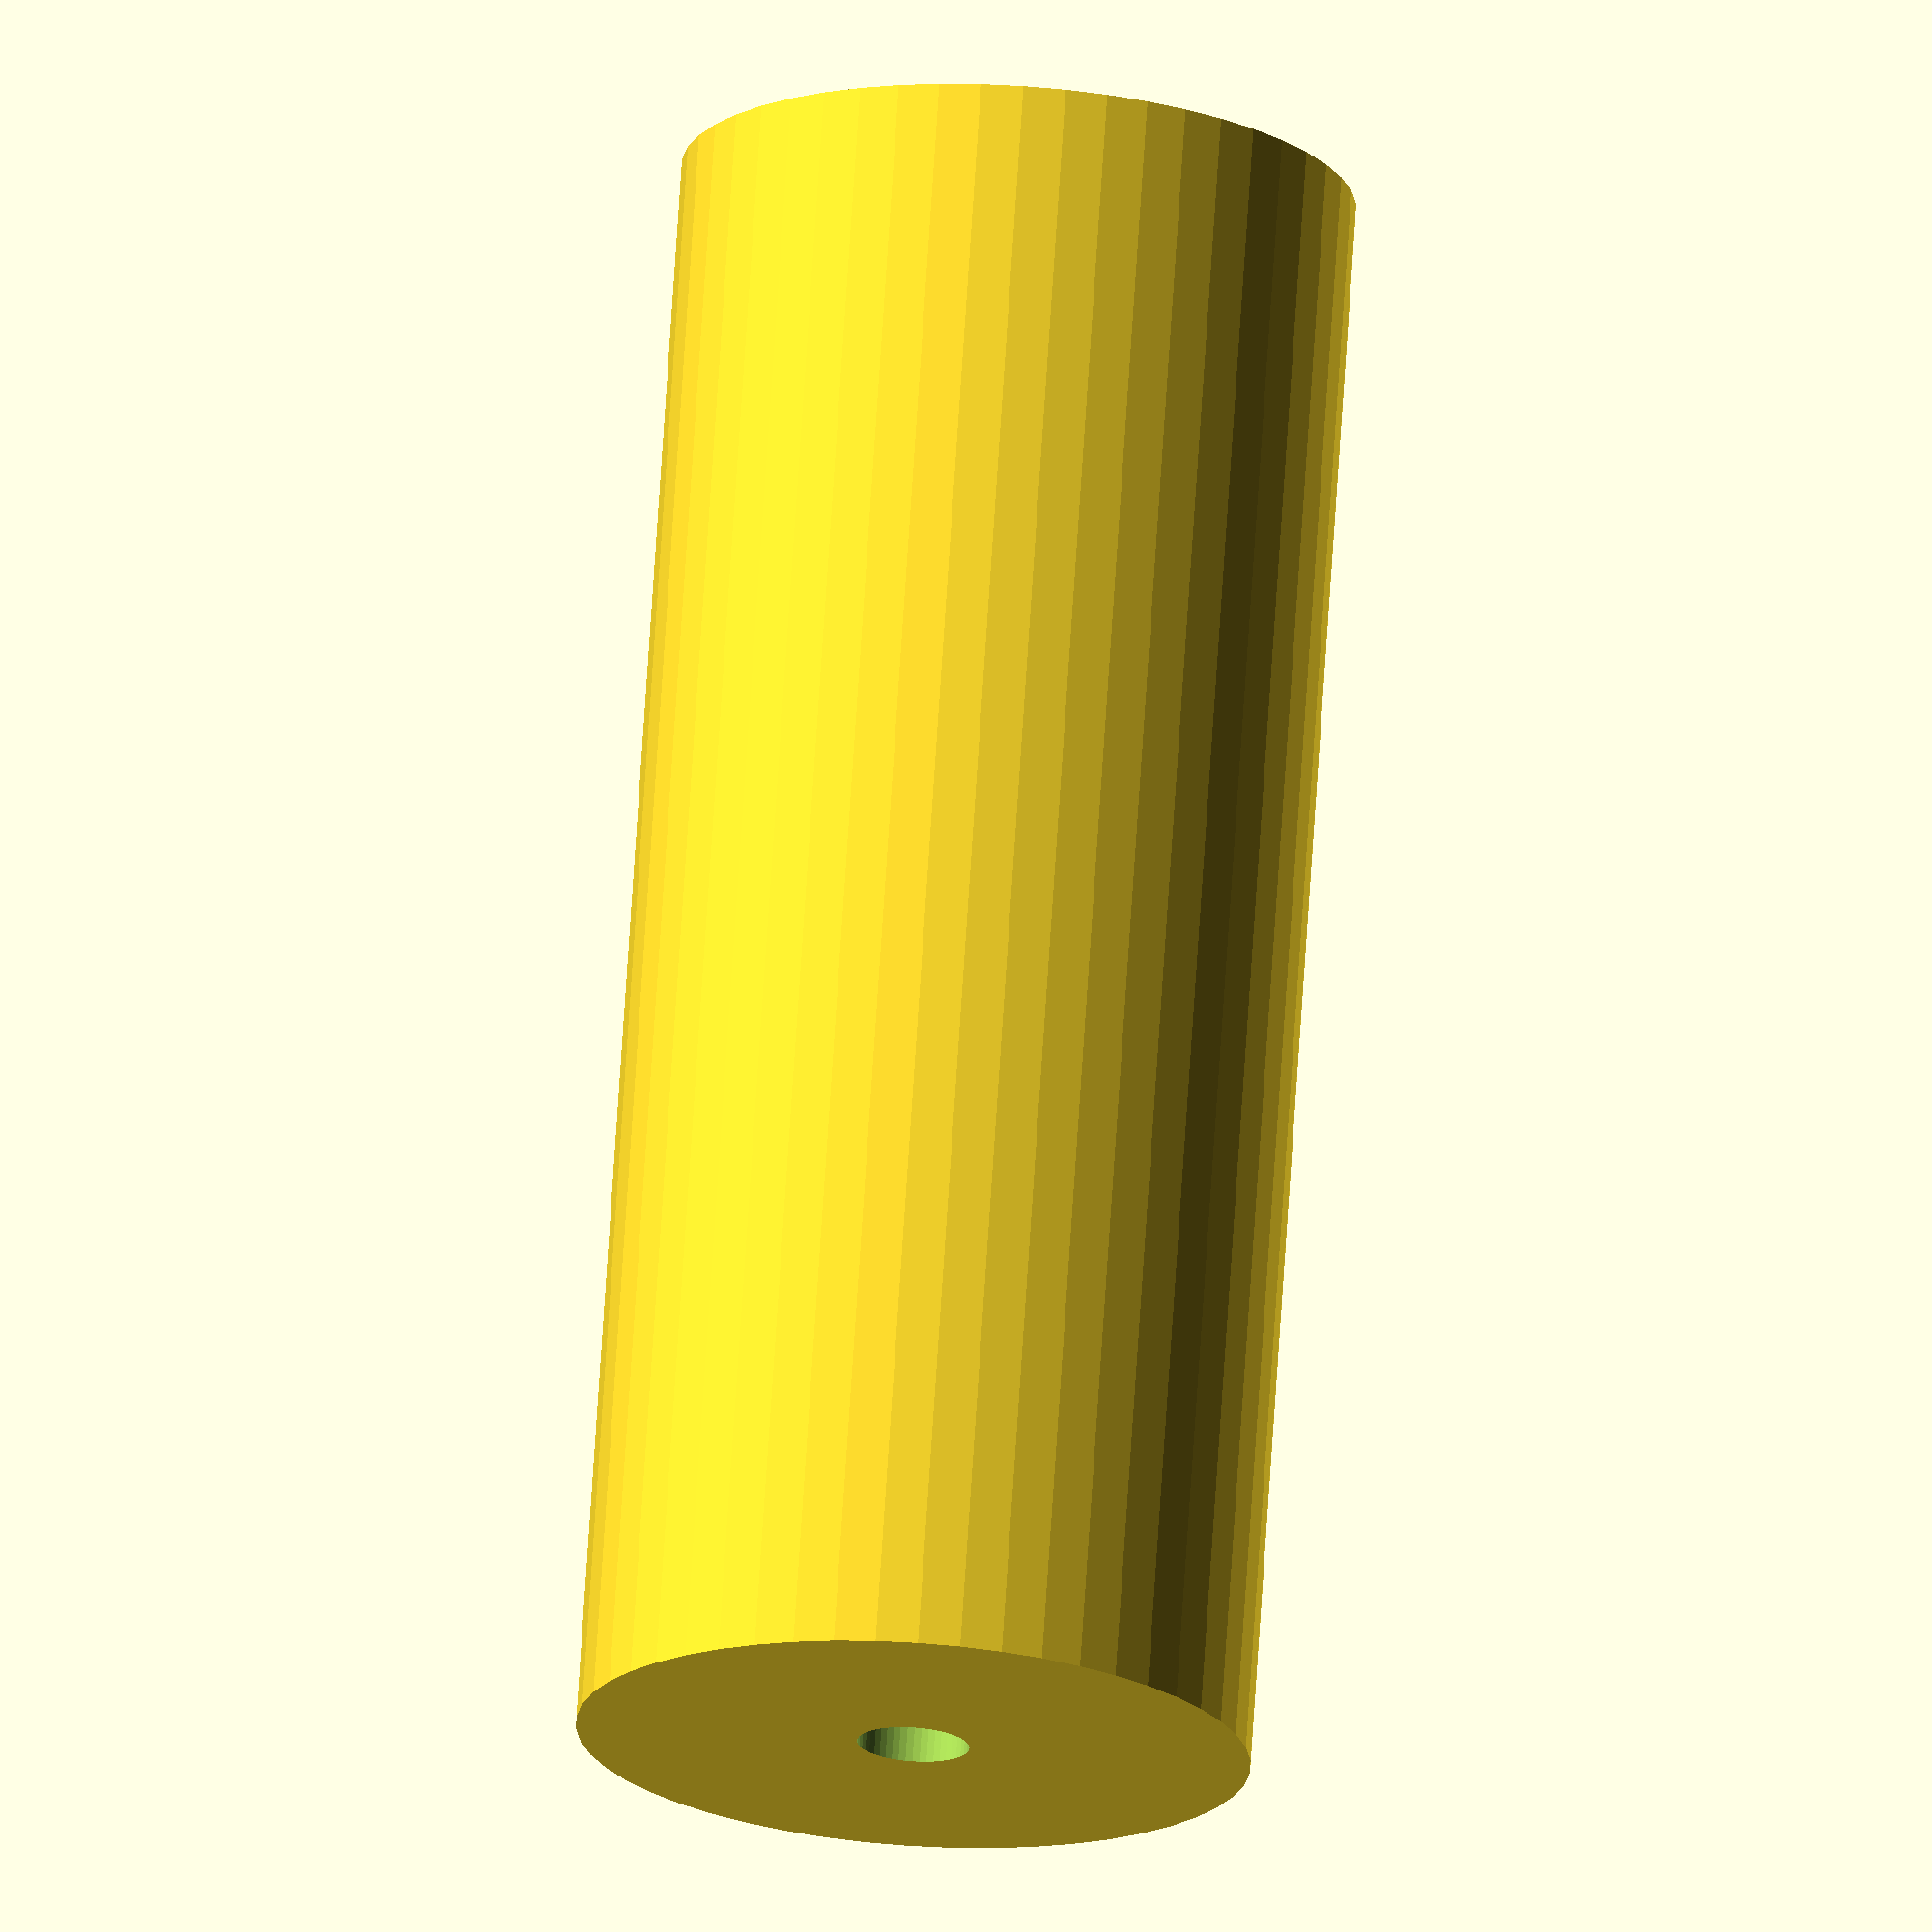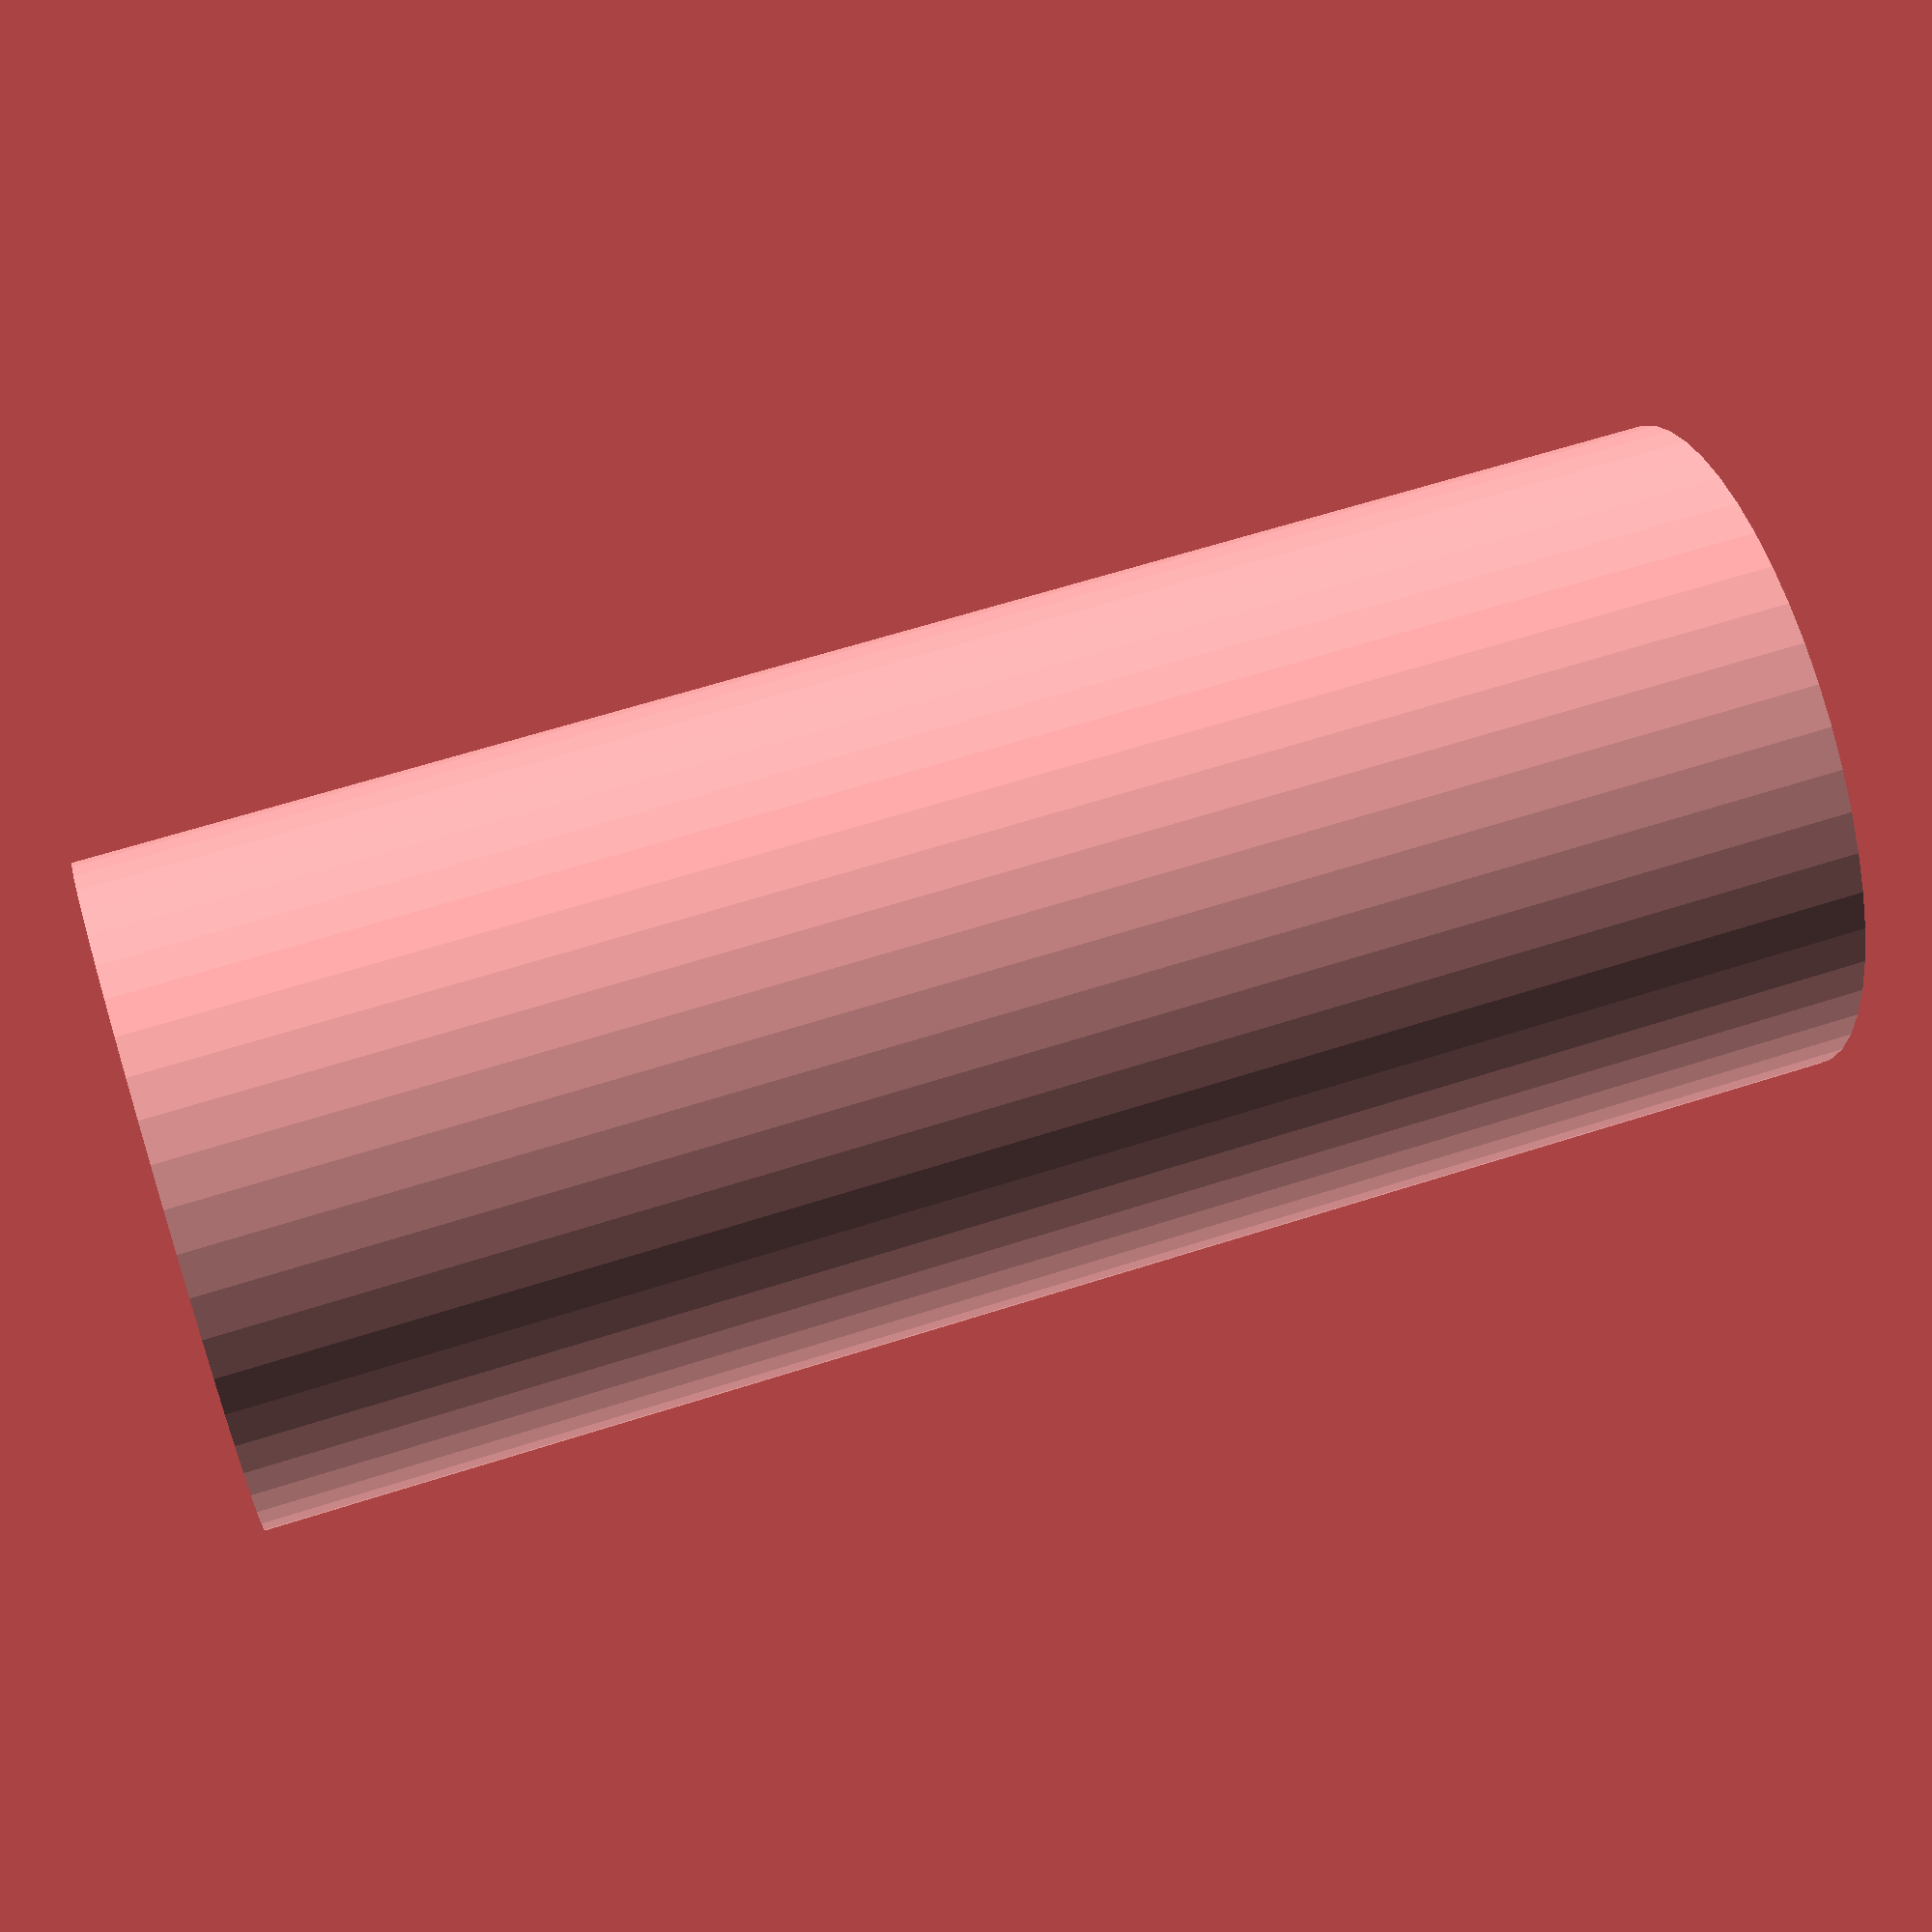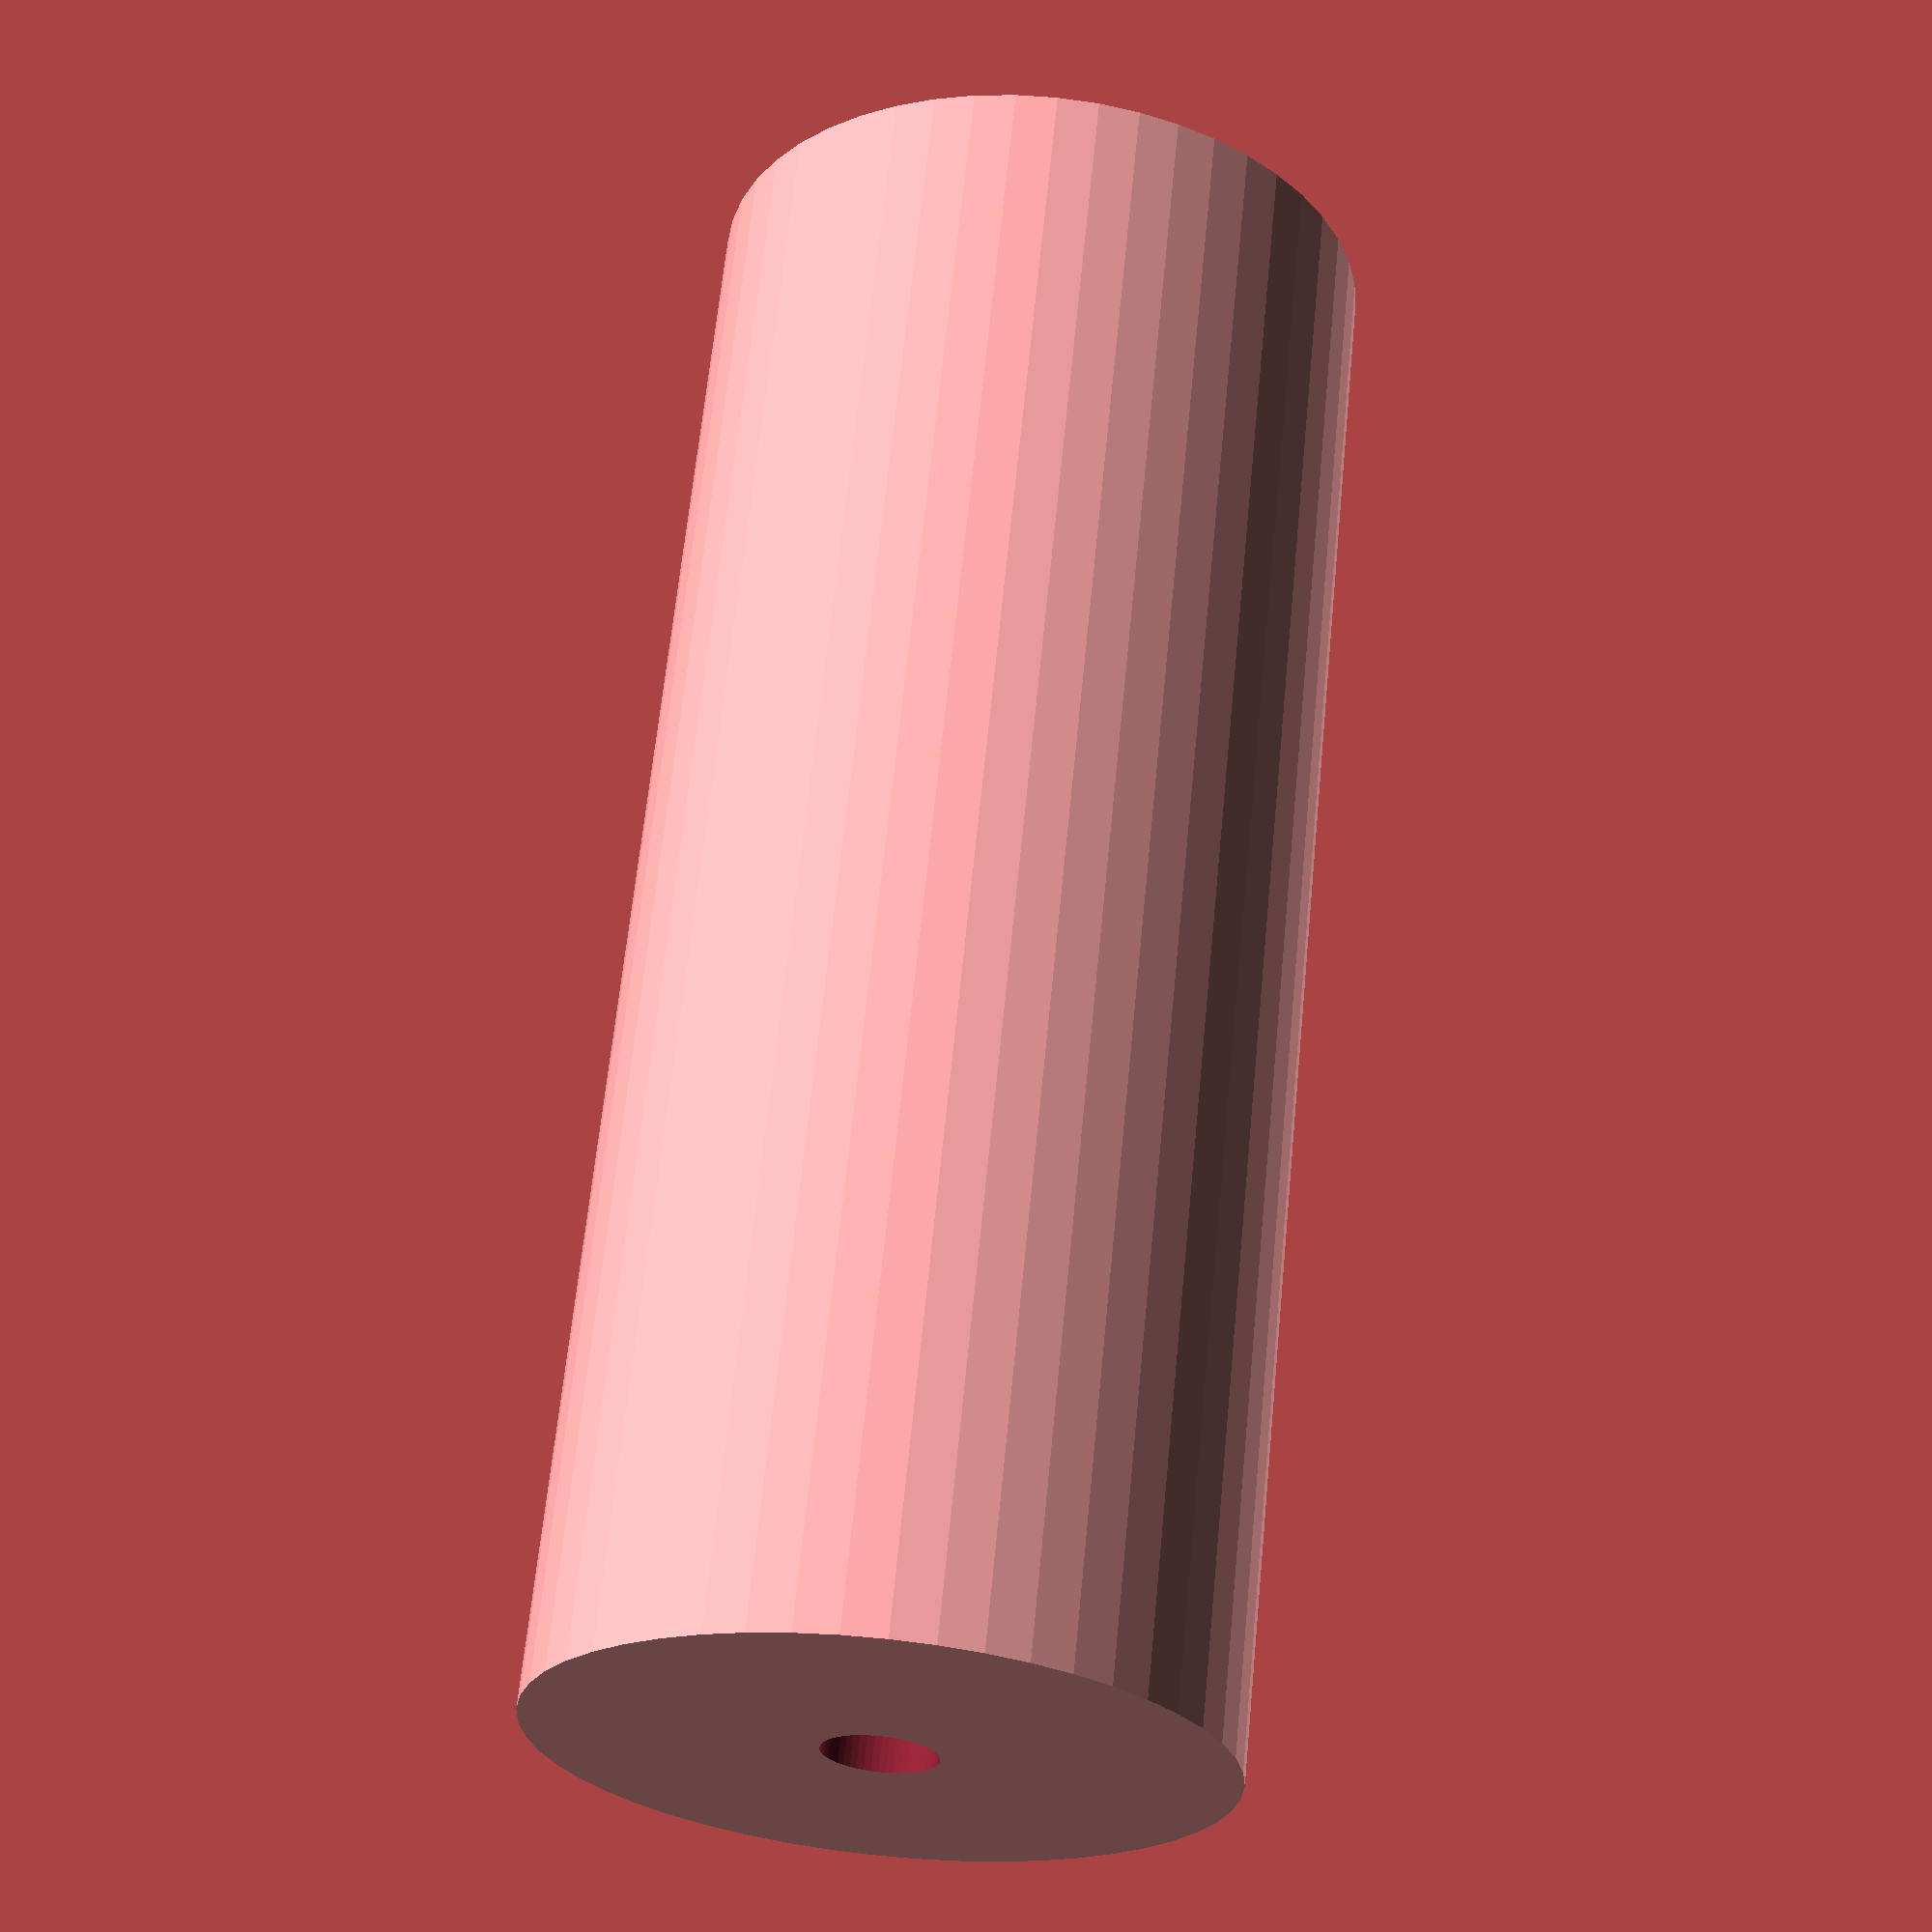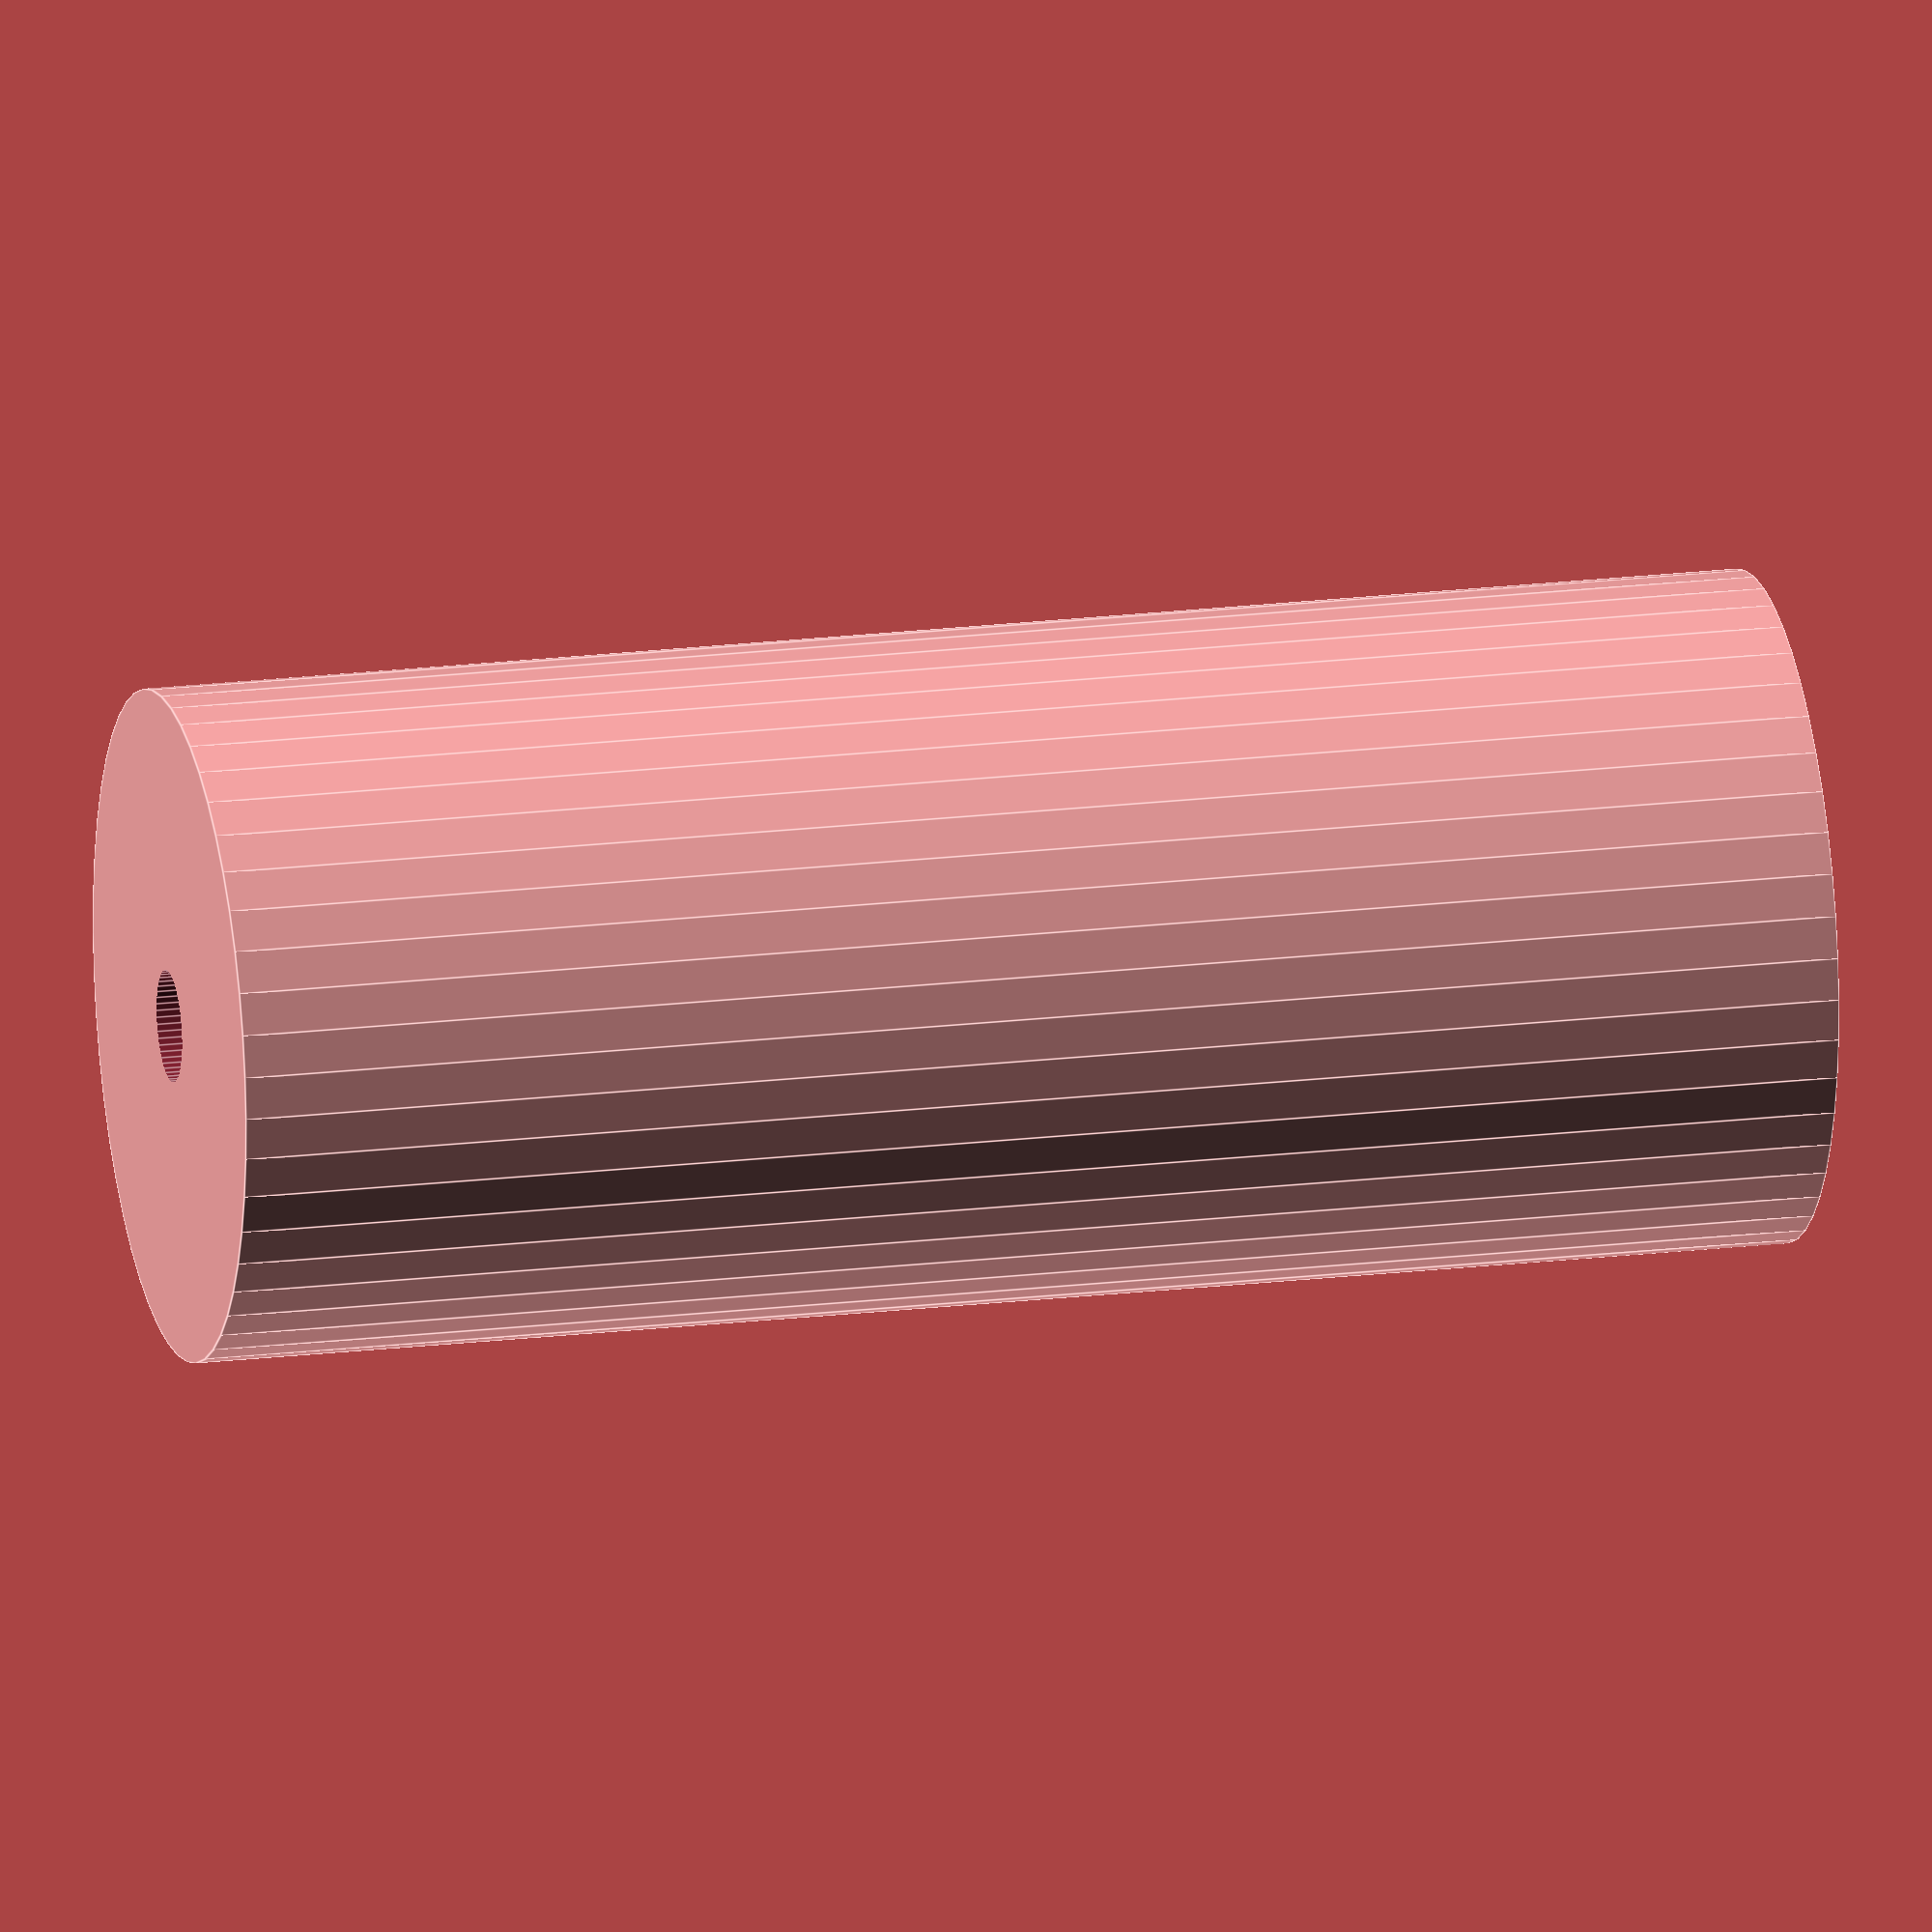
<openscad>
$fn = 50;


difference() {
	union() {
		translate(v = [0, 0, -43.5000000000]) {
			cylinder(h = 87, r = 18.0000000000);
		}
	}
	union() {
		translate(v = [0, 0, -100.0000000000]) {
			cylinder(h = 200, r = 3.0000000000);
		}
	}
}
</openscad>
<views>
elev=287.5 azim=335.6 roll=3.7 proj=o view=solid
elev=297.7 azim=83.3 roll=251.9 proj=p view=solid
elev=296.3 azim=229.0 roll=5.6 proj=p view=wireframe
elev=341.1 azim=31.1 roll=256.9 proj=o view=edges
</views>
